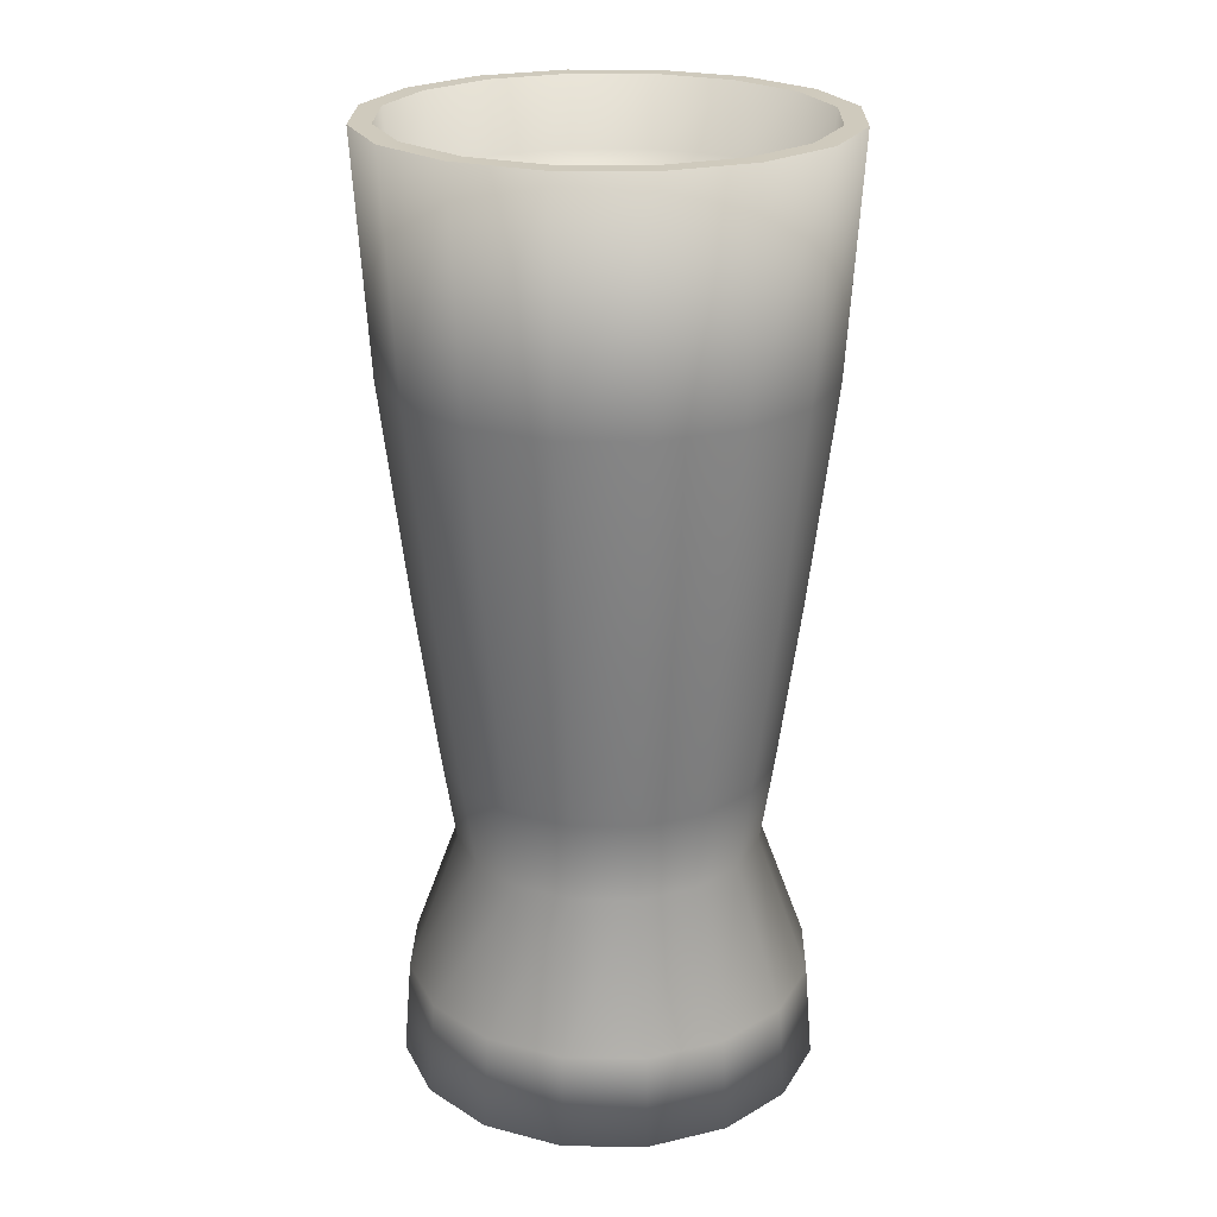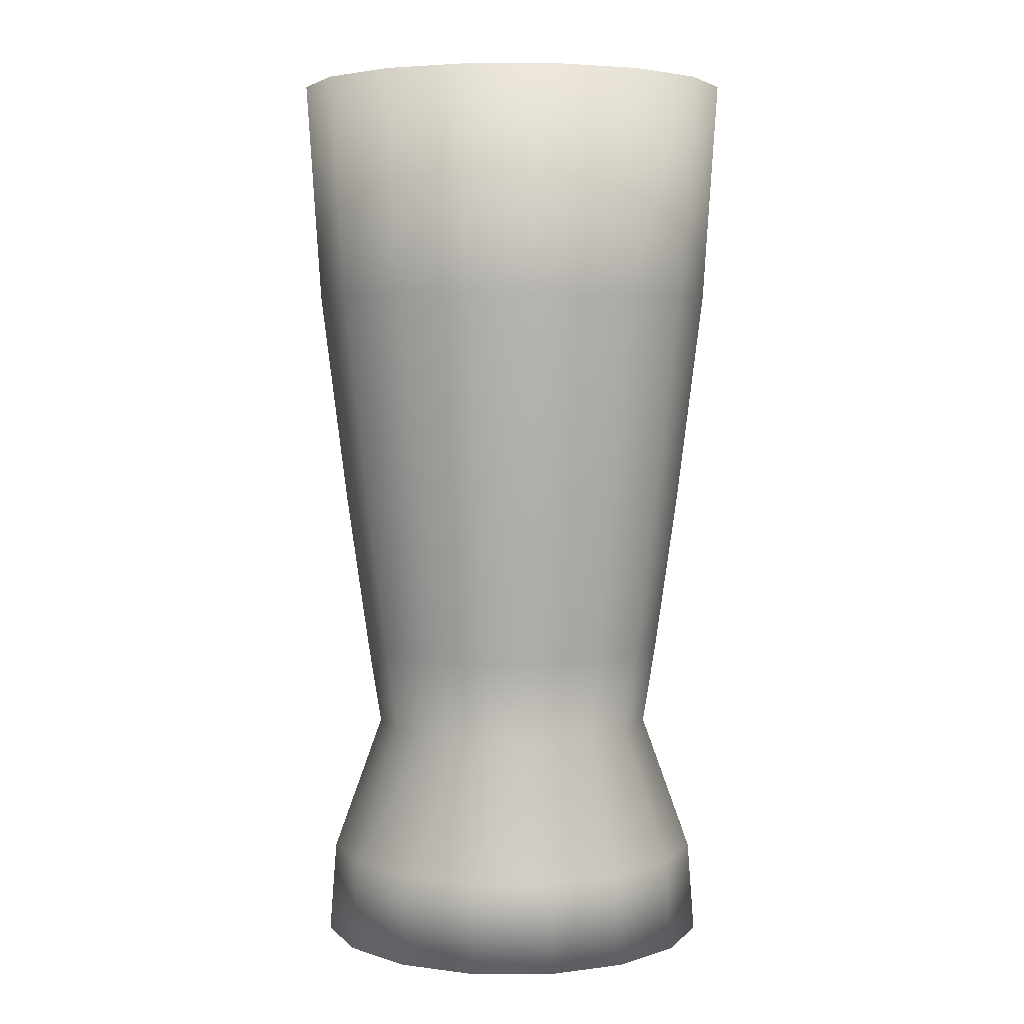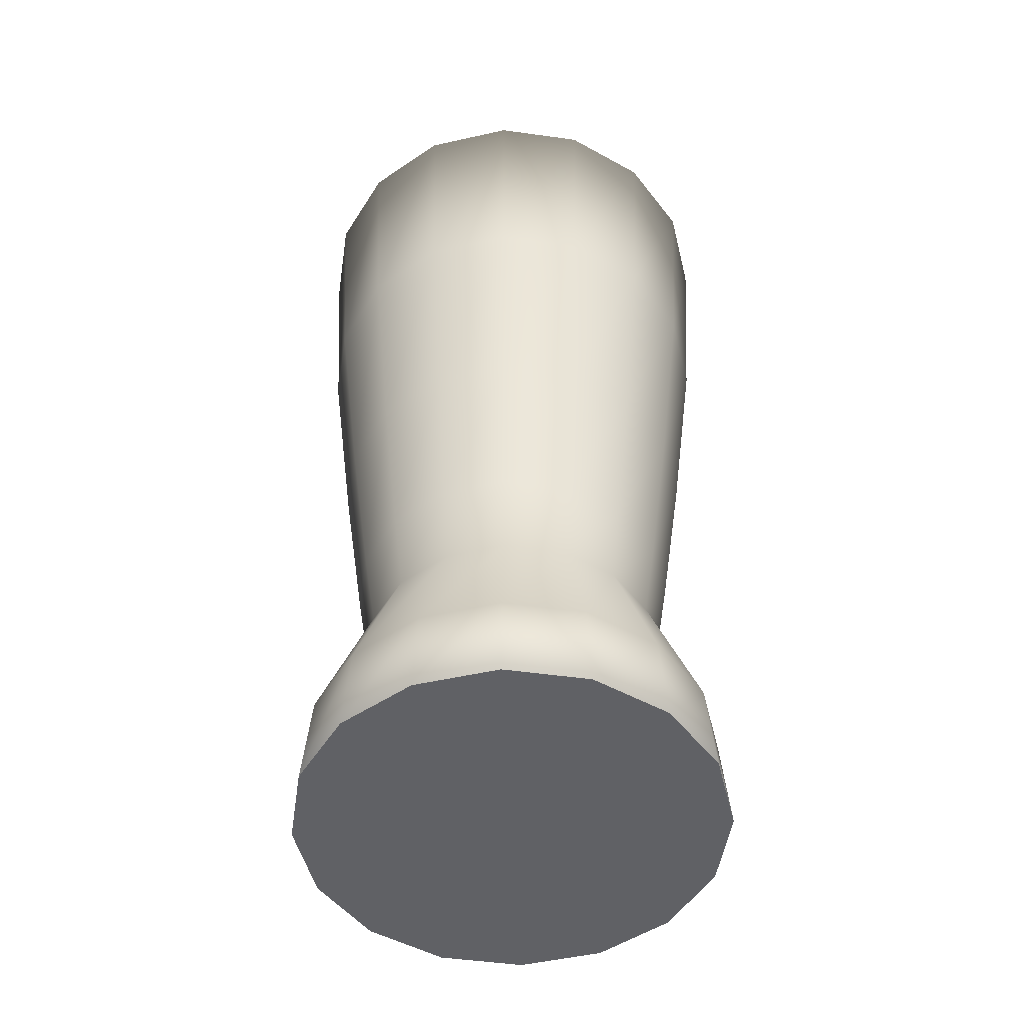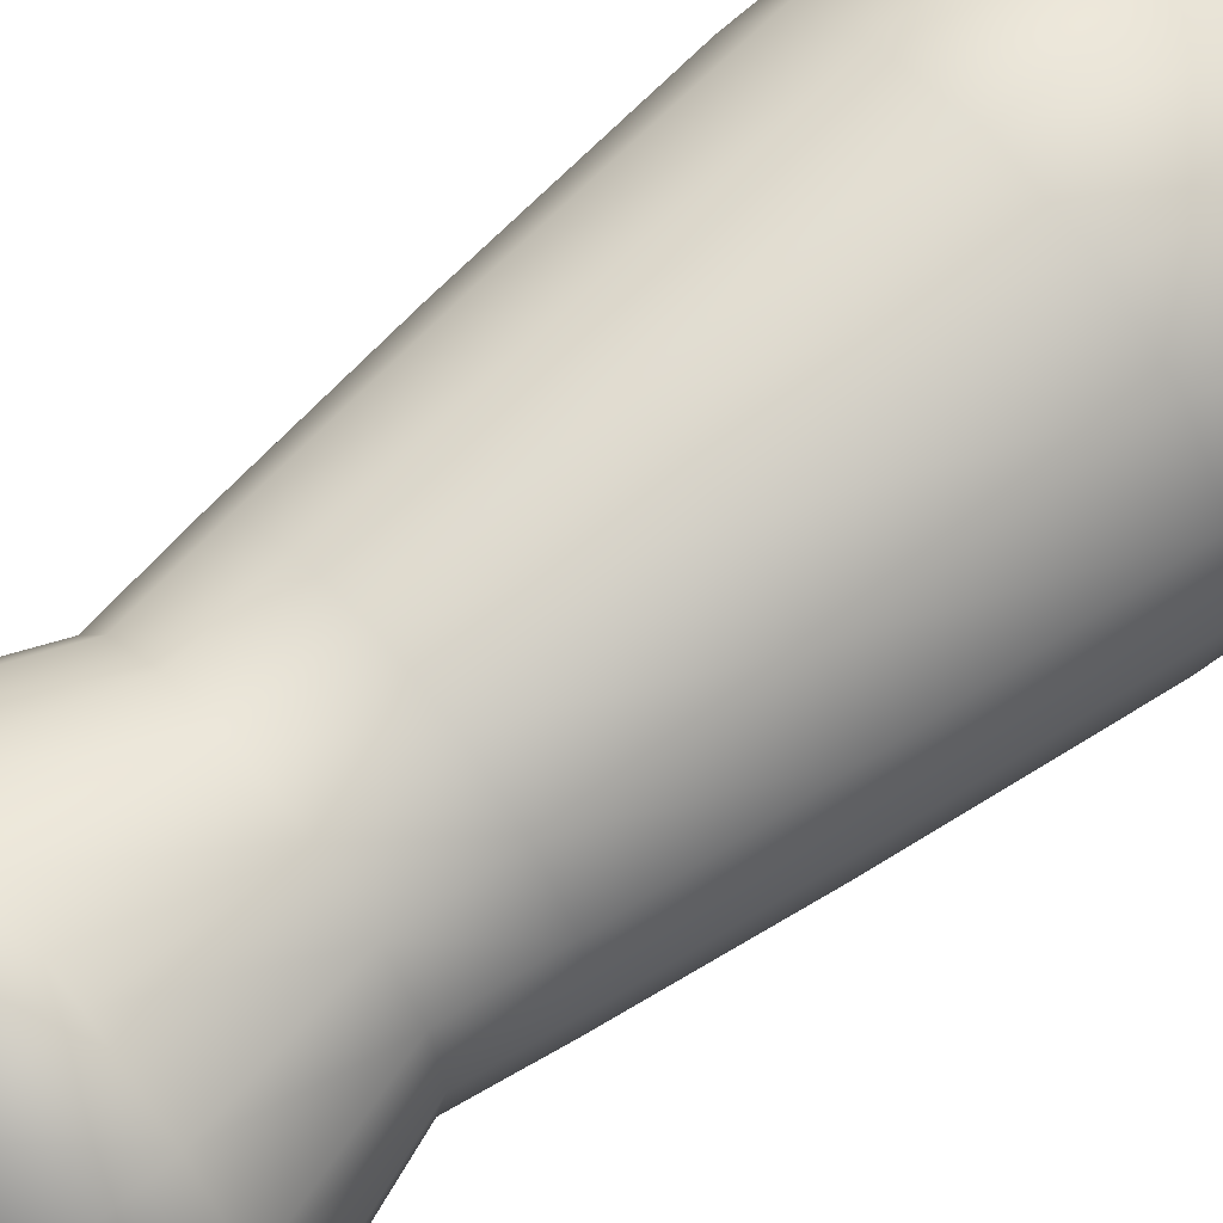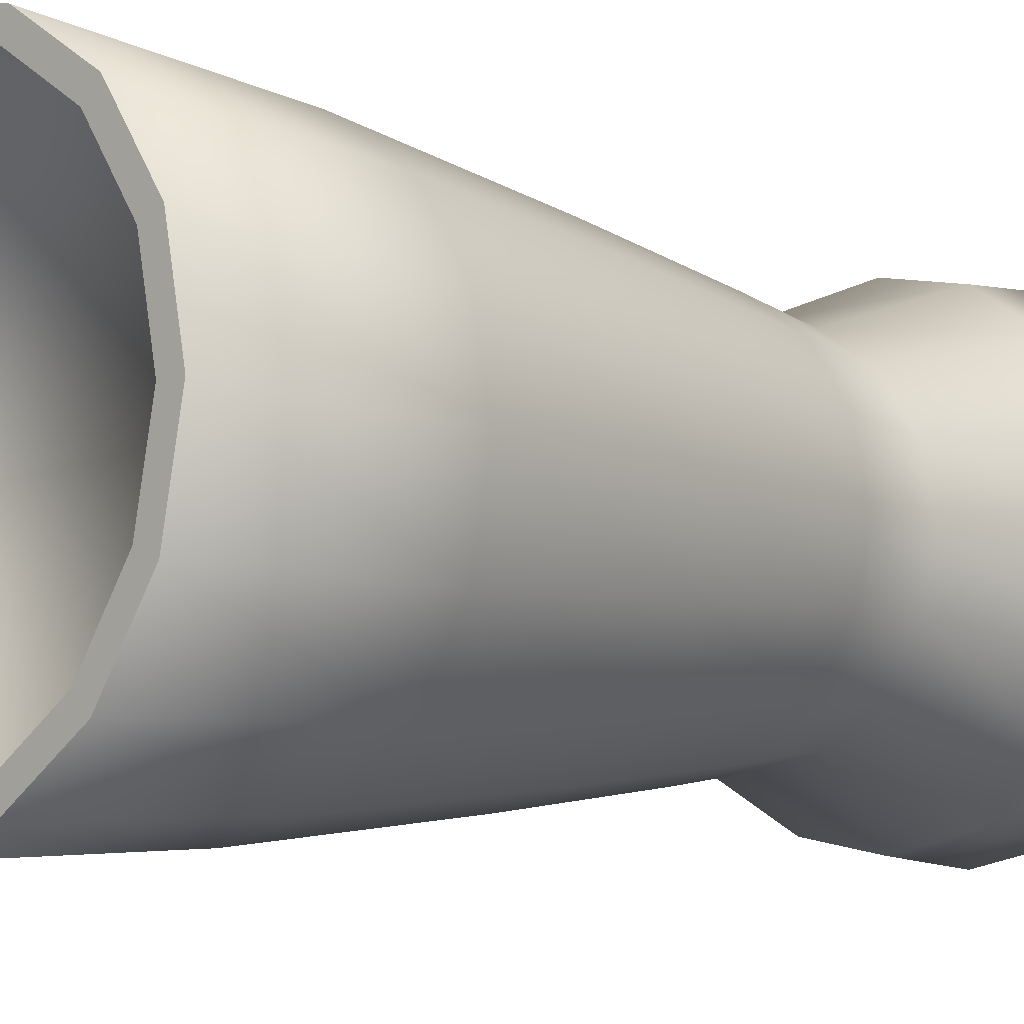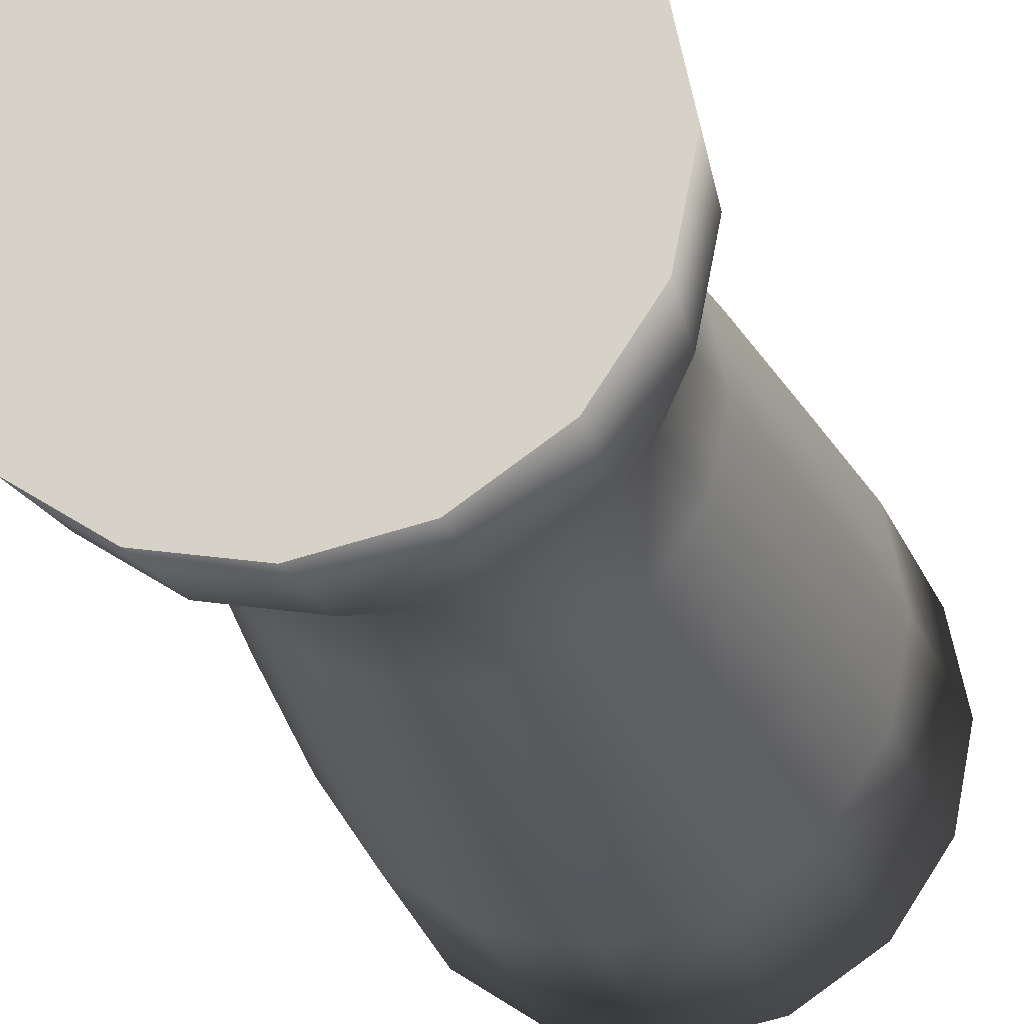
<metadata>
{"format":"obj","ext":"obj","renderer":"f3d","projection":"perspective","resolution":1024,"background":"white","views":[{"elev":23.1,"azim":-10.2,"up":"+Y"},{"elev":4.9,"azim":33.8,"up":"+Y"},{"elev":-50.3,"azim":-154.9,"up":"+Y"},{"elev":62.2,"azim":49.8,"up":"+Z"},{"elev":-7.6,"azim":-136.5,"up":"+Z"},{"elev":-21.9,"azim":13.8,"up":"+Z"}]}
</metadata>
<code>
o Glass_(Filled)_Alt
v -0.01465 0.1738 -0.03538
v 2e-06 0.1738 -0.03829
v -0.02707 0.1738 -0.02708
v -0.03537 0.1738 -0.01465
v -0.03829 0.1738 0
v -0.03537 0.1738 0.01465
v -0.02707 0.1738 0.02708
v -0.01465 0.1738 0.03538
v 2e-06 0.1738 0.03829
v 0.01465 0.1738 0.03538
v 0.02708 0.1738 0.02708
v 0.03538 0.1738 0.01465
v 0.03829 0.1738 0
v 0.03538 0.1738 -0.01465
v 0.02708 0.1738 -0.02708
v 0.01465 0.1738 -0.03538
v 2e-06 0.1738 -0.04228
v 0.01618 0.1738 -0.03907
v 0.0299 0.1738 -0.0299
v 0.03907 0.1738 -0.01618
v 0.04229 0.1738 0
v 0.03907 0.1738 0.01618
v 0.0299 0.1738 0.0299
v 0.01618 0.1738 0.03907
v 2e-06 0.1738 0.04228
v -0.01618 0.1738 0.03907
v -0.0299 0.1738 0.0299
v -0.03906 0.1738 0.01618
v -0.04228 0.1738 0
v -0.03906 0.1738 -0.01618
v -0.0299 0.1738 -0.0299
v -0.01618 0.1738 -0.03907
v 2e-06 0.000357 -0.0388
v 0.01485 0.000357 -0.03584
v 0.02744 0.000357 -0.02743
v 0.03585 0.000357 -0.01485
v 0.0388 0.000357 0
v 0.03585 0.000357 0.01485
v 0.02744 0.000357 0.02743
v 0.01485 0.000357 0.03584
v 2e-06 0.000357 0.0388
v -0.01485 0.000357 0.03584
v -0.02743 0.000357 0.02743
v -0.03584 0.000357 0.01485
v -0.0388 0.000357 0
v -0.03584 0.000357 -0.01485
v -0.02743 0.000357 -0.02743
v -0.01485 0.000357 -0.03584
v -0.03125 0.02061 -0.01295
v -0.02392 0.02061 0.02392
v 0.01972 0.04402 -0.01972
v 0.02648 0.01791 -0.02648
v -0.01067 0.04402 -0.02576
v -0.01433 0.01791 -0.0346
v 0.0346 0.01791 0.01433
v 0.02576 0.04402 0.01067
v -0.01294 0.02061 0.03125
v -0.03383 0.02061 0
v 0.02392 0.02061 -0.02392
v -0.01972 0.04402 0.01972
v -0.02648 0.01791 0.02648
v 0.03126 0.02061 0.01295
v 2e-06 0.01791 0.03745
v 2e-06 0.04402 0.02789
v -0.0346 0.01791 -0.01433
v -0.02576 0.04402 -0.01067
v 0.03383 0.02061 0
v 0.01295 0.02061 -0.03125
v 0.0346 0.01791 -0.01433
v 0.02576 0.04402 -0.01067
v 2e-06 0.04402 -0.02789
v 2e-06 0.01791 -0.03745
v 0.01295 0.02061 0.03125
v 0.02648 0.01791 0.02648
v 0.01972 0.04402 0.01972
v -0.0346 0.01791 0.01433
v -0.02576 0.04402 0.01067
v -0.03125 0.02061 0.01295
v -0.01294 0.02061 -0.03125
v 0.03126 0.02061 -0.01295
v 0.01433 0.01791 -0.0346
v 0.01067 0.04402 -0.02576
v -0.02648 0.01791 -0.02648
v -0.01972 0.04402 -0.01972
v 2e-06 0.02061 -0.03383
v -0.02788 0.04402 0
v -0.03745 0.01791 0
v -0.02392 0.02061 -0.02392
v -0.01433 0.01791 0.0346
v -0.01067 0.04402 0.02576
v 0.02392 0.02061 0.02392
v 0.01067 0.04402 0.02576
v 0.01433 0.01791 0.0346
v 2e-06 0.02061 0.03383
v 0.02789 0.04402 0
v 0.03745 0.01791 0
v -0.0344 0.1608 -0.01425
v -0.02633 0.1608 0.02633
v 0.02801 0.1315 -0.02801
v -0.01516 0.1315 -0.0366
v 0.0366 0.1315 0.01516
v -0.01425 0.1608 0.0344
v -0.03723 0.1608 0
v 0.02633 0.1608 -0.02633
v -0.02801 0.1315 0.02801
v 0.0344 0.1608 0.01425
v 2e-06 0.1315 0.03961
v -0.0366 0.1315 -0.01516
v 0.03724 0.1608 0
v 0.01425 0.1608 -0.0344
v 0.0366 0.1315 -0.01516
v 2e-06 0.1315 -0.03961
v 0.01425 0.1608 0.0344
v 0.02801 0.1315 0.02801
v -0.0366 0.1315 0.01516
v -0.0344 0.1608 0.01425
v -0.01425 0.1608 -0.0344
v 0.0344 0.1608 -0.01425
v 0.01516 0.1315 -0.0366
v -0.02801 0.1315 -0.02801
v 2e-06 0.1608 -0.03723
v -0.03961 0.1315 0
v -0.02633 0.1608 -0.02633
v -0.01516 0.1315 0.0366
v 0.02633 0.1608 0.02633
v 0.01516 0.1315 0.0366
v 2e-06 0.1608 0.03723
v 0.03962 0.1315 0
v 0.02448 0.09062 -0.02448
v 0.02145 0.05971 -0.02145
v -0.01325 0.09062 -0.03199
v -0.01161 0.05971 -0.02802
v 0.02803 0.05971 0.01161
v 0.03199 0.09062 0.01325
v -0.02448 0.09062 0.02448
v -0.02145 0.05971 0.02145
v 2e-06 0.05971 0.03033
v 2e-06 0.09062 0.03463
v -0.02802 0.05971 -0.01161
v -0.03199 0.09062 -0.01325
v 0.02803 0.05971 -0.01161
v 0.03199 0.09062 -0.01325
v 2e-06 0.09062 -0.03463
v 2e-06 0.05971 -0.03033
v 0.02145 0.05971 0.02145
v 0.02448 0.09062 0.02448
v -0.02802 0.05971 0.01161
v -0.03199 0.09062 0.01325
v 0.01161 0.05971 -0.02802
v 0.01325 0.09062 -0.03199
v -0.02145 0.05971 -0.02145
v -0.02448 0.09062 -0.02448
v -0.03462 0.09062 0
v -0.03033 0.05971 0
v -0.01161 0.05971 0.02802
v -0.01325 0.09062 0.03199
v 0.01325 0.09062 0.03199
v 0.01161 0.05971 0.02802
v 0.03463 0.09062 0
v 0.03033 0.05971 0
f 9 10 113 127
f 2 16 18 17
f 16 15 19 18
f 15 14 20 19
f 14 13 21 20
f 13 12 22 21
f 12 11 23 22
f 11 10 24 23
f 10 9 25 24
f 9 8 26 25
f 8 7 27 26
f 7 6 28 27
f 6 5 29 28
f 5 4 30 29
f 4 3 31 30
f 3 1 32 31
f 1 2 17 32
f 89 61 43 42
f 63 89 42 41
f 15 16 110 104
f 7 8 102 98
f 11 12 106 125
f 14 15 104 118
f 20 21 128 111
f 81 52 35 34
f 1 3 123 117
f 5 6 116 103
f 16 2 121 110
f 8 9 127 102
f 13 14 118 109
f 55 74 39 38
f 29 30 108 122
f 114 126 157 146
f 151 132 53 84
f 83 54 48 47
f 149 130 51 82
f 60 90 155 136
f 10 11 125 113
f 33 34 35 36 37 38 39 40 41 42 43 44 45 46 47 48
f 17 18 119 112
f 22 23 114 101
f 12 13 109 106
f 25 26 124 107
f 100 112 143 131
f 128 101 134 159
f 19 20 111 99
f 104 110 121 117 123 97 103 116 98 102 127 113 125 106 109 118
f 30 31 120 108
f 28 29 122 115
f 111 128 159 142
f 21 22 101 128
f 112 119 150 143
f 27 28 115 105
f 23 24 126 114
f 108 120 152 140
f 115 122 153 148
f 126 107 138 157
f 24 25 107 126
f 101 114 146 134
f 107 124 156 138
f 32 17 112 100
f 105 115 148 135
f 76 87 45 44
f 54 72 33 48
f 61 76 44 43
f 74 93 40 39
f 52 69 36 35
f 6 7 98 116
f 2 1 117 121
f 65 83 47 46
f 122 108 140 153
f 3 4 97 123
f 31 32 100 120
f 69 96 37 36
f 87 65 46 45
f 72 81 34 33
f 26 27 105 124
f 96 55 38 37
f 93 63 41 40
f 18 19 99 119
f 99 111 142 129
f 87 76 77 86
f 54 83 84 53
f 61 89 90 60
f 93 74 75 92
f 52 81 82 51
f 83 65 66 84
f 89 63 64 90
f 74 55 56 75
f 72 54 53 71
f 96 69 70 95
f 65 87 86 66
f 81 72 71 82
f 76 61 60 77
f 55 96 95 56
f 63 93 92 64
f 69 52 51 70
f 4 5 103 97
f 86 77 147 154
f 132 144 71 53
f 77 60 136 147
f 92 75 145 158
f 130 141 70 51
f 139 151 84 66
f 90 64 137 155
f 75 56 133 145
f 120 100 131 152
f 141 160 95 70
f 154 139 66 86
f 144 149 82 71
f 124 105 135 156
f 56 95 160 133
f 64 92 158 137
f 119 99 129 150
f 154 147 148 153
f 132 151 152 131
f 136 155 156 135
f 158 145 146 157
f 130 149 150 129
f 151 139 140 152
f 155 137 138 156
f 145 133 134 146
f 144 132 131 143
f 160 141 142 159
f 139 154 153 140
f 149 144 143 150
f 147 136 135 148
f 133 160 159 134
f 137 158 157 138
f 141 130 129 142
l 50 78
l 58 49
l 49 88
l 91 73
l 94 57
l 73 94
l 57 50
l 67 62
l 78 58
l 62 91
l 68 59
l 80 67
l 79 85
l 88 79
l 59 80
l 85 68

</code>
